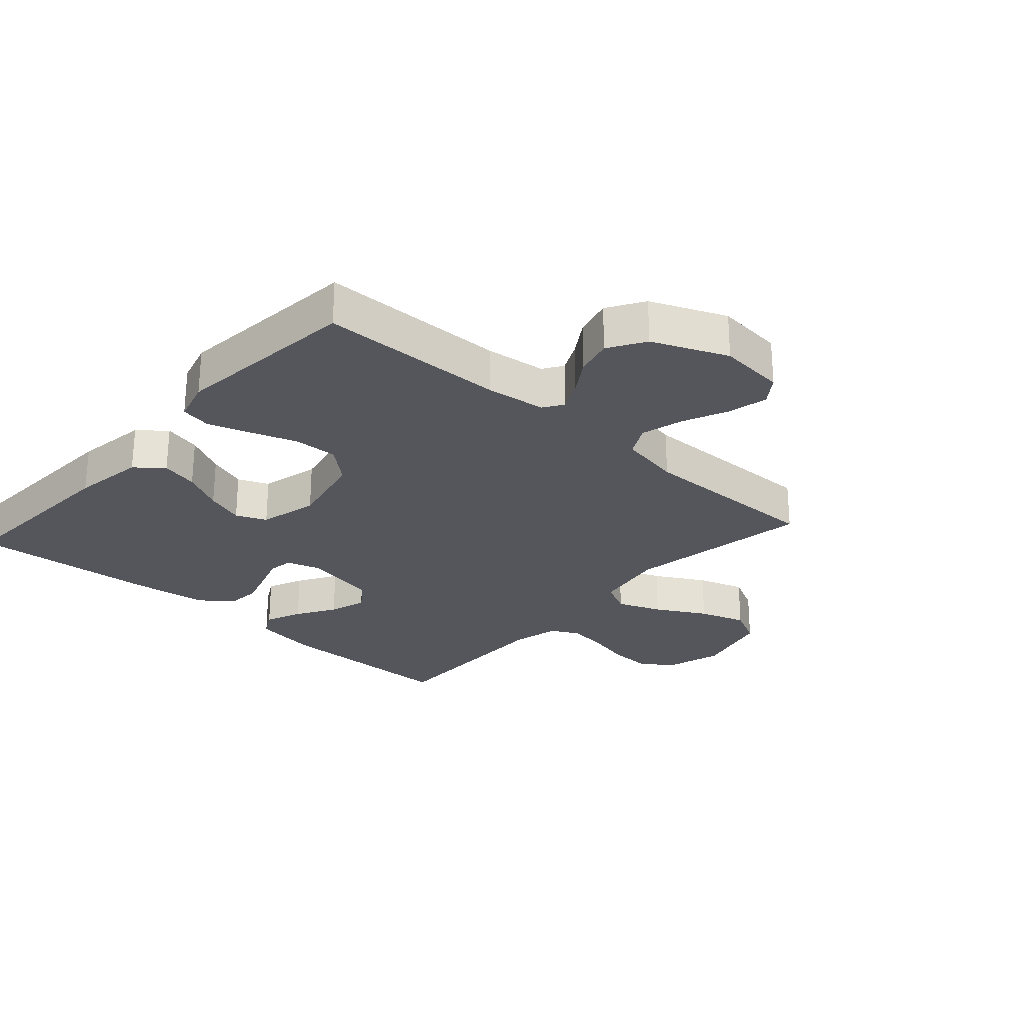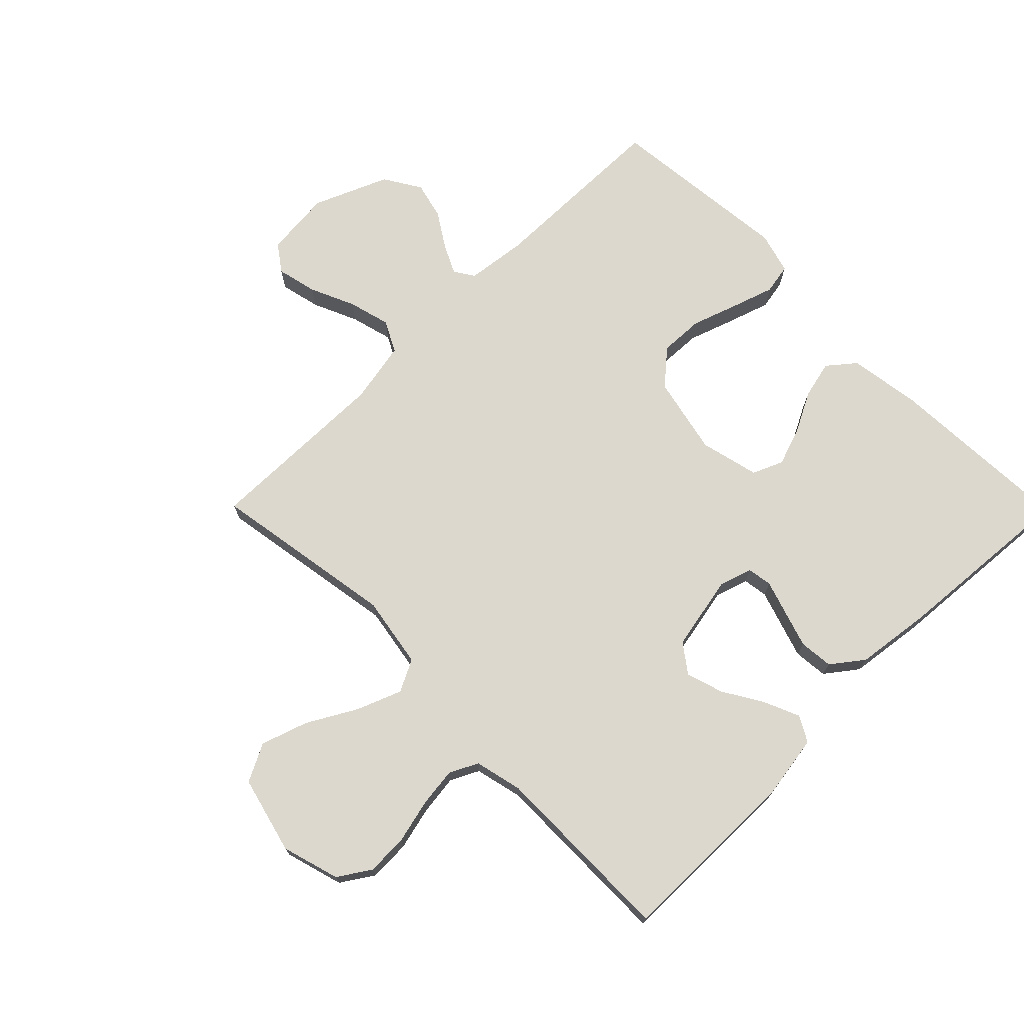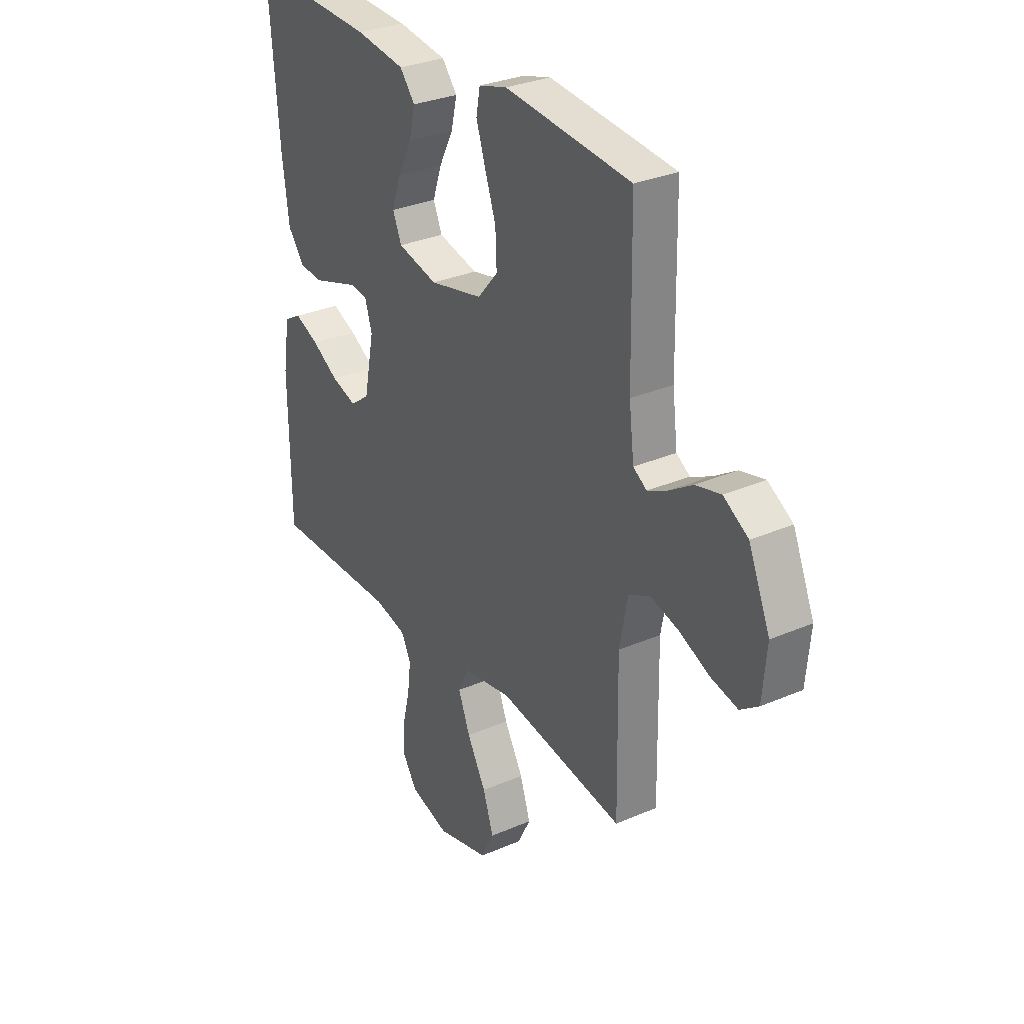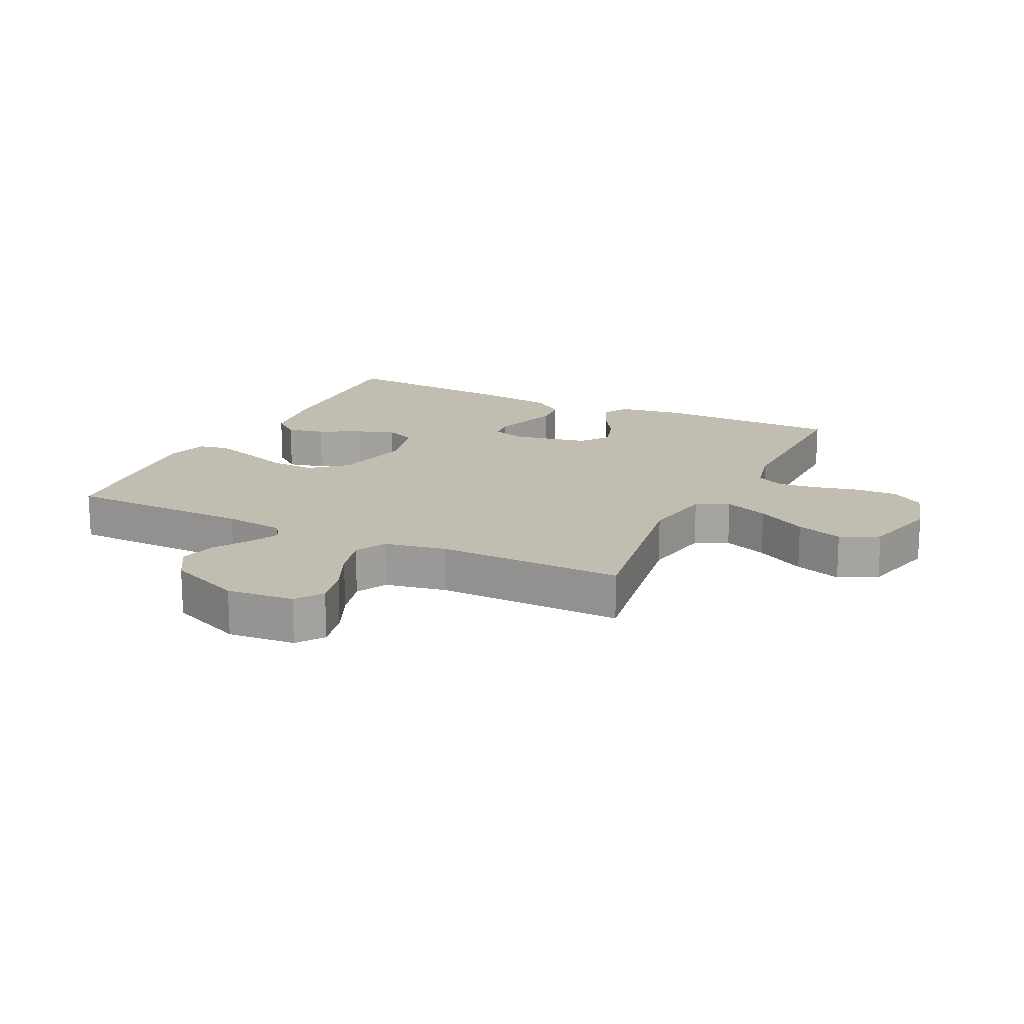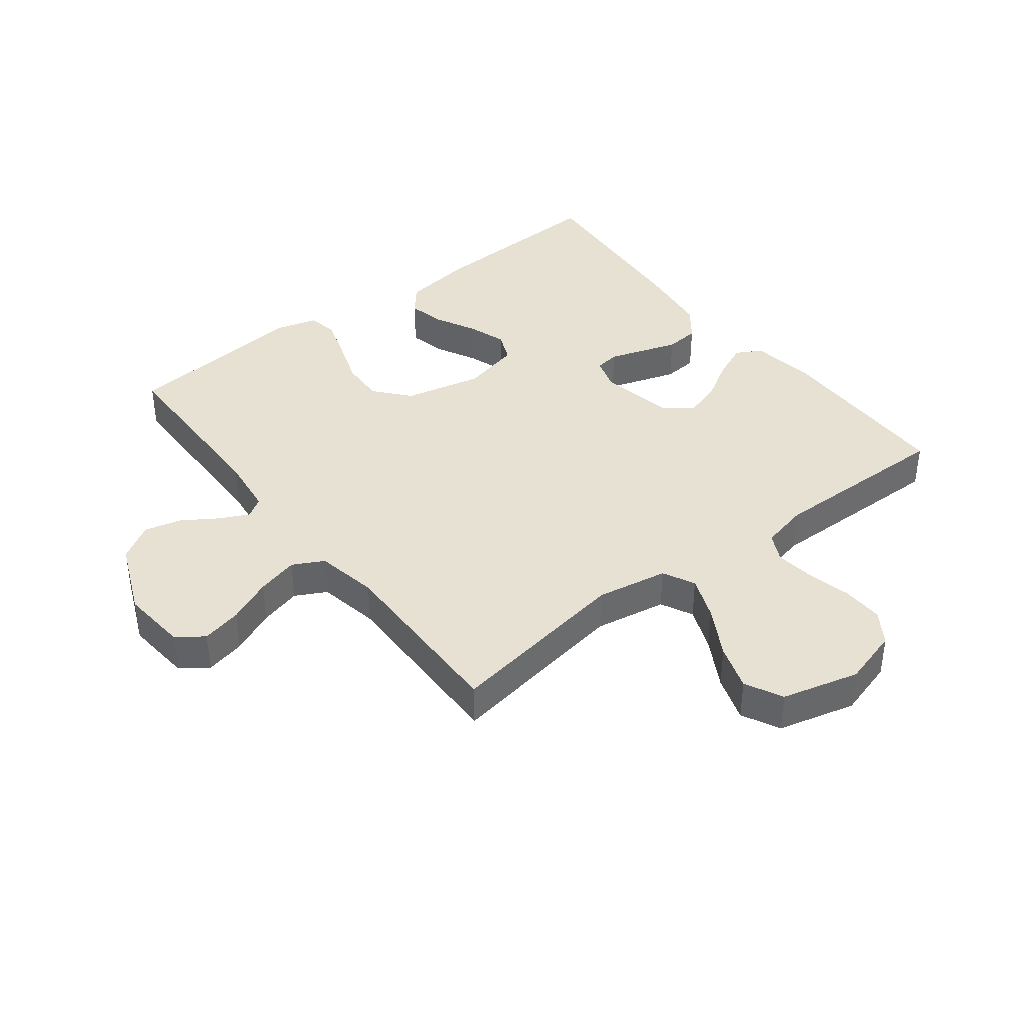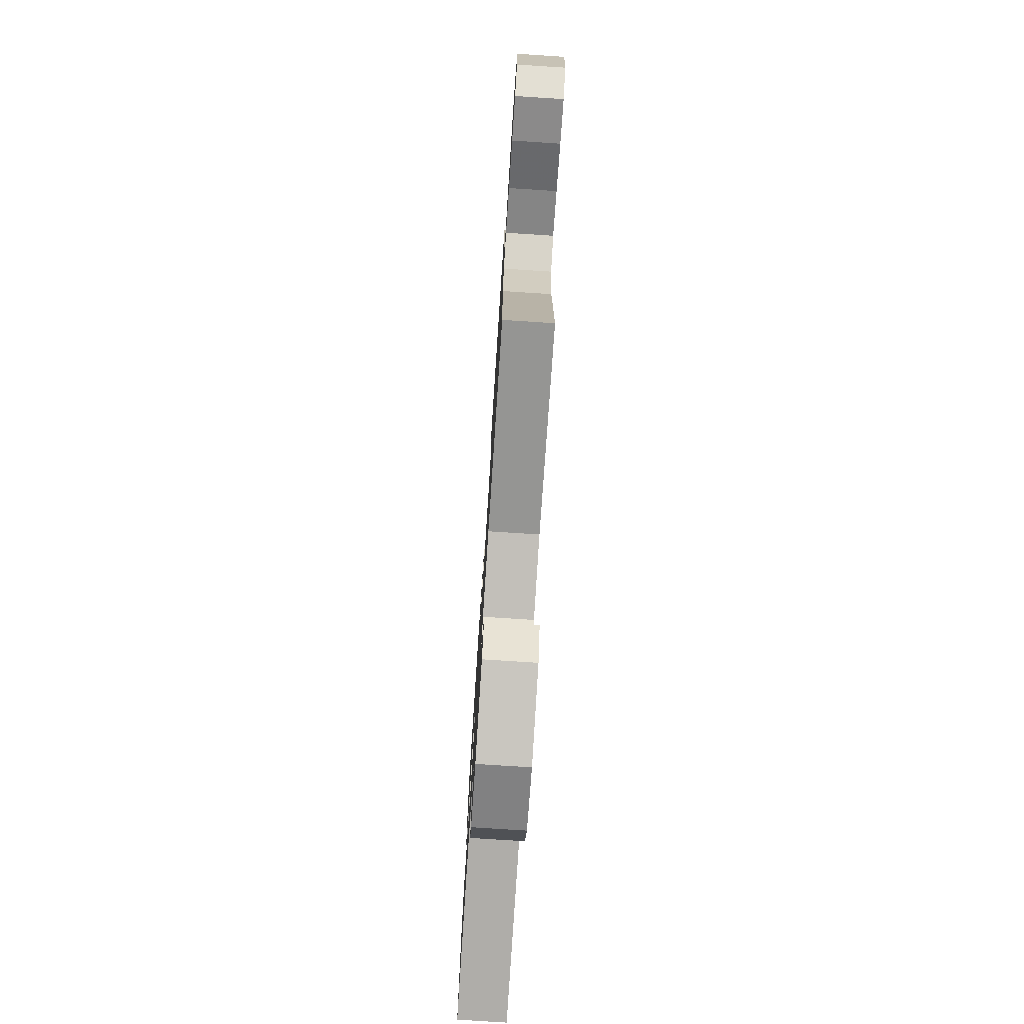
<metadata>
{"format":"obj","ext":"obj","renderer":"f3d","projection":"perspective","resolution":1024,"background":"white","views":[{"elev":-26.3,"azim":48.1,"up":"+Y"},{"elev":72.4,"azim":-134.7,"up":"+Y"},{"elev":30.5,"azim":57.9,"up":"+Z"},{"elev":16.8,"azim":115.9,"up":"+Y"},{"elev":39.5,"azim":142.4,"up":"+Y"},{"elev":-76.7,"azim":86.3,"up":"+Z"}]}
</metadata>
<code>
v -0.5 0.07 -0.5
v -0.503 0.07 -0.2
v -0.487 0.07 -0.096
v -0.446 0.07 -0.073
v -0.388 0.07 -0.098
v -0.325 0.07 -0.136
v -0.265 0.07 -0.155
v -0.219 0.07 -0.121
v -0.195 0.07 0
v -0.212 0.07 0.054
v -0.252 0.07 0.06
v -0.307 0.07 0.042
v -0.366 0.07 0.023
v -0.421 0.07 0.028
v -0.46 0.07 0.079
v -0.476 0.07 0.2
v -0.5 0.07 0.5
v -0.2 0.07 0.486
v -0.083 0.07 0.469
v -0.047 0.07 0.425
v -0.061 0.07 0.365
v -0.095 0.07 0.299
v -0.116 0.07 0.237
v -0.095 0.07 0.188
v 0 0.07 0.165
v 0.127 0.07 0.193
v 0.175 0.07 0.249
v 0.172 0.07 0.32
v 0.146 0.07 0.395
v 0.124 0.07 0.462
v 0.133 0.07 0.511
v 0.2 0.07 0.53
v 0.5 0.07 0.5
v 0.505 0.07 0.2
v 0.517 0.07 0.103
v 0.549 0.07 0.082
v 0.596 0.07 0.105
v 0.652 0.07 0.141
v 0.712 0.07 0.156
v 0.771 0.07 0.12
v 0.822 0.07 0
v 0.812 0.07 -0.108
v 0.769 0.07 -0.139
v 0.704 0.07 -0.124
v 0.632 0.07 -0.092
v 0.564 0.07 -0.074
v 0.514 0.07 -0.1
v 0.495 0.07 -0.2
v 0.5 0.07 -0.5
v 0.2 0.07 -0.451
v 0.084 0.07 -0.471
v 0.058 0.07 -0.523
v 0.086 0.07 -0.594
v 0.131 0.07 -0.674
v 0.156 0.07 -0.749
v 0.125 0.07 -0.81
v 0 0.07 -0.842
v -0.093 0.07 -0.815
v -0.127 0.07 -0.763
v -0.125 0.07 -0.696
v -0.108 0.07 -0.625
v -0.1 0.07 -0.561
v -0.123 0.07 -0.515
v -0.2 0.07 -0.497
v -0.5 0 -0.5
v -0.503 0 -0.2
v -0.487 0 -0.096
v -0.446 0 -0.073
v -0.388 0 -0.098
v -0.325 0 -0.136
v -0.265 0 -0.155
v -0.219 0 -0.121
v -0.195 0 0
v -0.212 0 0.054
v -0.252 0 0.06
v -0.307 0 0.042
v -0.366 0 0.023
v -0.421 0 0.028
v -0.46 0 0.079
v -0.476 0 0.2
v -0.5 0 0.5
v -0.2 0 0.486
v -0.083 0 0.469
v -0.047 0 0.425
v -0.061 0 0.365
v -0.095 0 0.299
v -0.116 0 0.237
v -0.095 0 0.188
v 0 0 0.165
v 0.127 0 0.193
v 0.175 0 0.249
v 0.172 0 0.32
v 0.146 0 0.395
v 0.124 0 0.462
v 0.133 0 0.511
v 0.2 0 0.53
v 0.5 0 0.5
v 0.505 0 0.2
v 0.517 0 0.103
v 0.549 0 0.082
v 0.596 0 0.105
v 0.652 0 0.141
v 0.712 0 0.156
v 0.771 0 0.12
v 0.822 0 0
v 0.812 0 -0.108
v 0.769 0 -0.139
v 0.704 0 -0.124
v 0.632 0 -0.092
v 0.564 0 -0.074
v 0.514 0 -0.1
v 0.495 0 -0.2
v 0.5 0 -0.5
v 0.2 0 -0.451
v 0.084 0 -0.471
v 0.058 0 -0.523
v 0.086 0 -0.594
v 0.131 0 -0.674
v 0.156 0 -0.749
v 0.125 0 -0.81
v 0 0 -0.842
v -0.093 0 -0.815
v -0.127 0 -0.763
v -0.125 0 -0.696
v -0.108 0 -0.625
v -0.1 0 -0.561
v -0.123 0 -0.515
v -0.2 0 -0.497
f 58 59 60 61
f 58 61 62
f 57 58 62
f 56 57 62
f 53 54 55 56
f 52 53 56 62
f 51 52 62 63
f 48 49 50
f 47 48 50 51
f 42 43 44 45
f 42 45 46
f 41 42 46
f 40 41 46
f 37 38 39 40
f 36 37 40 46
f 35 36 46 47
f 31 32 33 34
f 28 29 30 31
f 28 31 34 35
f 19 20 21 22
f 19 22 23
f 18 19 23
f 17 18 23
f 16 17 23 24
f 11 12 13 14
f 11 14 15 16
f 3 4 5 6
f 3 6 7
f 64 1 2 3
f 64 3 7
f 63 64 7 8
f 51 63 8 9
f 47 51 9 10
f 27 28 35 47
f 26 27 47
f 25 26 47 10
f 16 24 25
f 10 11 16 25
f 125 124 123 122
f 126 125 122
f 126 122 121
f 126 121 120
f 120 119 118 117
f 126 120 117 116
f 127 126 116 115
f 114 113 112
f 115 114 112 111
f 109 108 107 106
f 110 109 106
f 110 106 105
f 110 105 104
f 104 103 102 101
f 110 104 101 100
f 111 110 100 99
f 98 97 96 95
f 95 94 93 92
f 99 98 95 92
f 86 85 84 83
f 87 86 83
f 87 83 82
f 87 82 81
f 88 87 81 80
f 78 77 76 75
f 80 79 78 75
f 70 69 68 67
f 71 70 67
f 67 66 65 128
f 71 67 128
f 72 71 128 127
f 73 72 127 115
f 74 73 115 111
f 111 99 92 91
f 111 91 90
f 74 111 90 89
f 89 88 80
f 89 80 75 74
f 1 65 66 2
f 2 66 67 3
f 3 67 68 4
f 4 68 69 5
f 5 69 70 6
f 6 70 71 7
f 7 71 72 8
f 8 72 73 9
f 9 73 74 10
f 10 74 75 11
f 11 75 76 12
f 12 76 77 13
f 13 77 78 14
f 14 78 79 15
f 15 79 80 16
f 16 80 81 17
f 17 81 82 18
f 18 82 83 19
f 19 83 84 20
f 20 84 85 21
f 21 85 86 22
f 22 86 87 23
f 23 87 88 24
f 24 88 89 25
f 25 89 90 26
f 26 90 91 27
f 27 91 92 28
f 28 92 93 29
f 29 93 94 30
f 30 94 95 31
f 31 95 96 32
f 32 96 97 33
f 33 97 98 34
f 34 98 99 35
f 35 99 100 36
f 36 100 101 37
f 37 101 102 38
f 38 102 103 39
f 39 103 104 40
f 40 104 105 41
f 41 105 106 42
f 42 106 107 43
f 43 107 108 44
f 44 108 109 45
f 45 109 110 46
f 46 110 111 47
f 47 111 112 48
f 48 112 113 49
f 49 113 114 50
f 50 114 115 51
f 51 115 116 52
f 52 116 117 53
f 53 117 118 54
f 54 118 119 55
f 55 119 120 56
f 56 120 121 57
f 57 121 122 58
f 58 122 123 59
f 59 123 124 60
f 60 124 125 61
f 61 125 126 62
f 62 126 127 63
f 63 127 128 64
f 64 128 65 1

</code>
